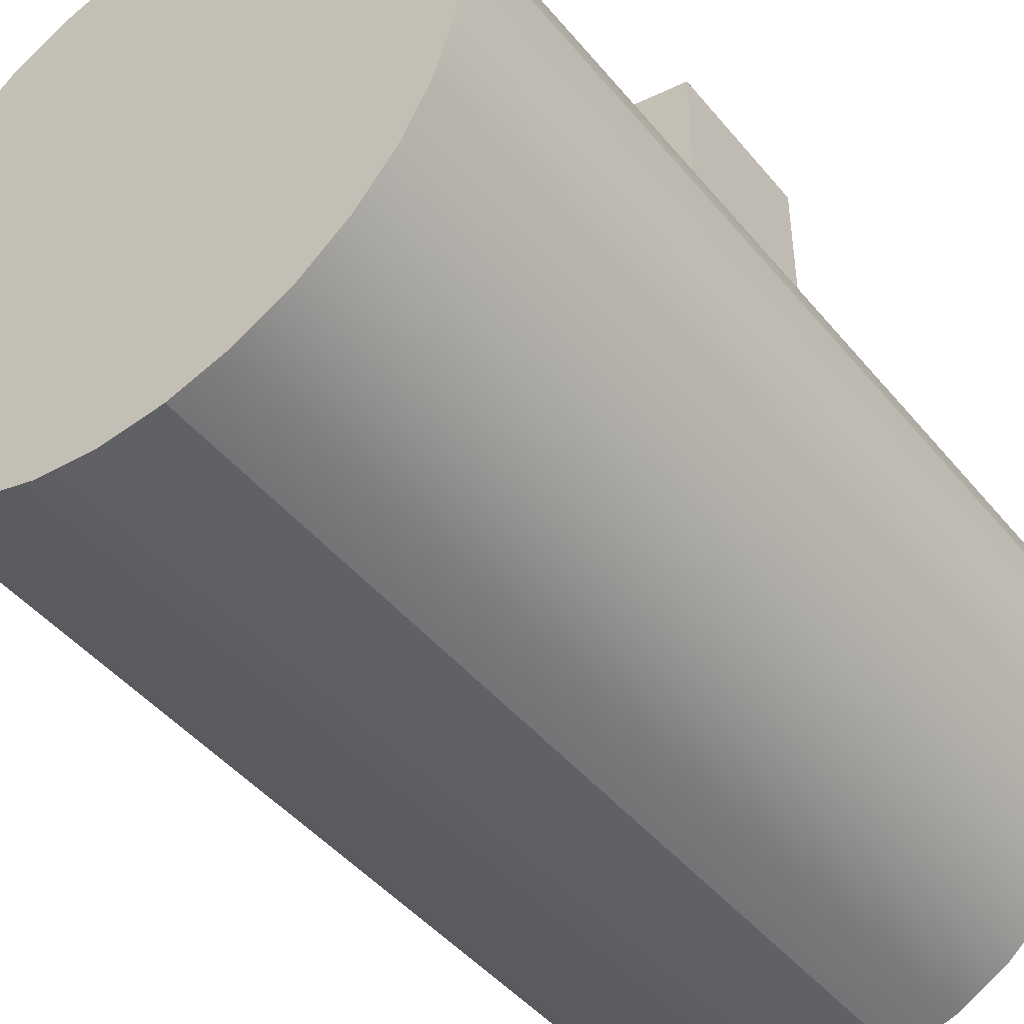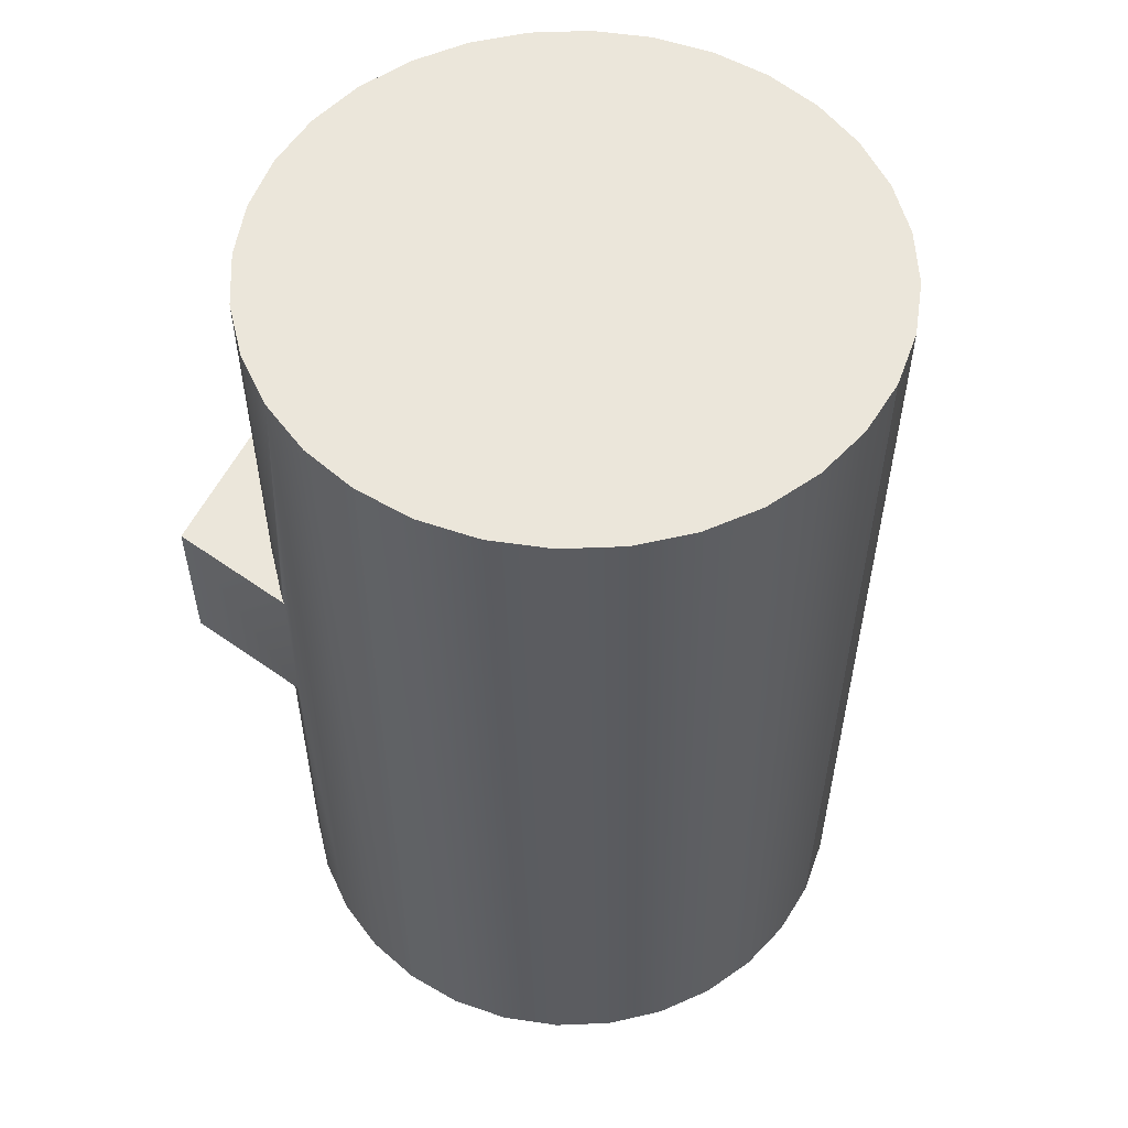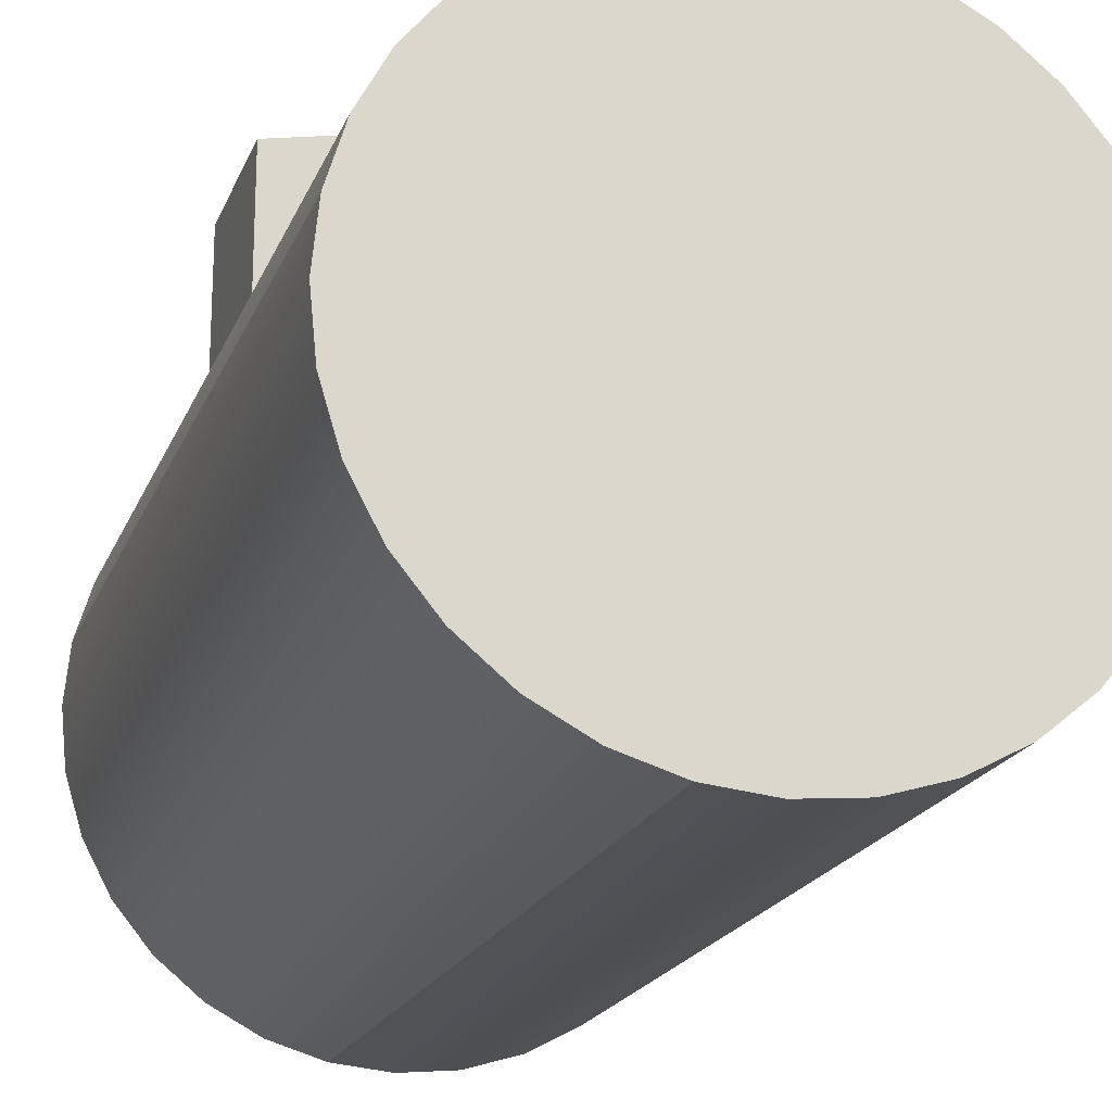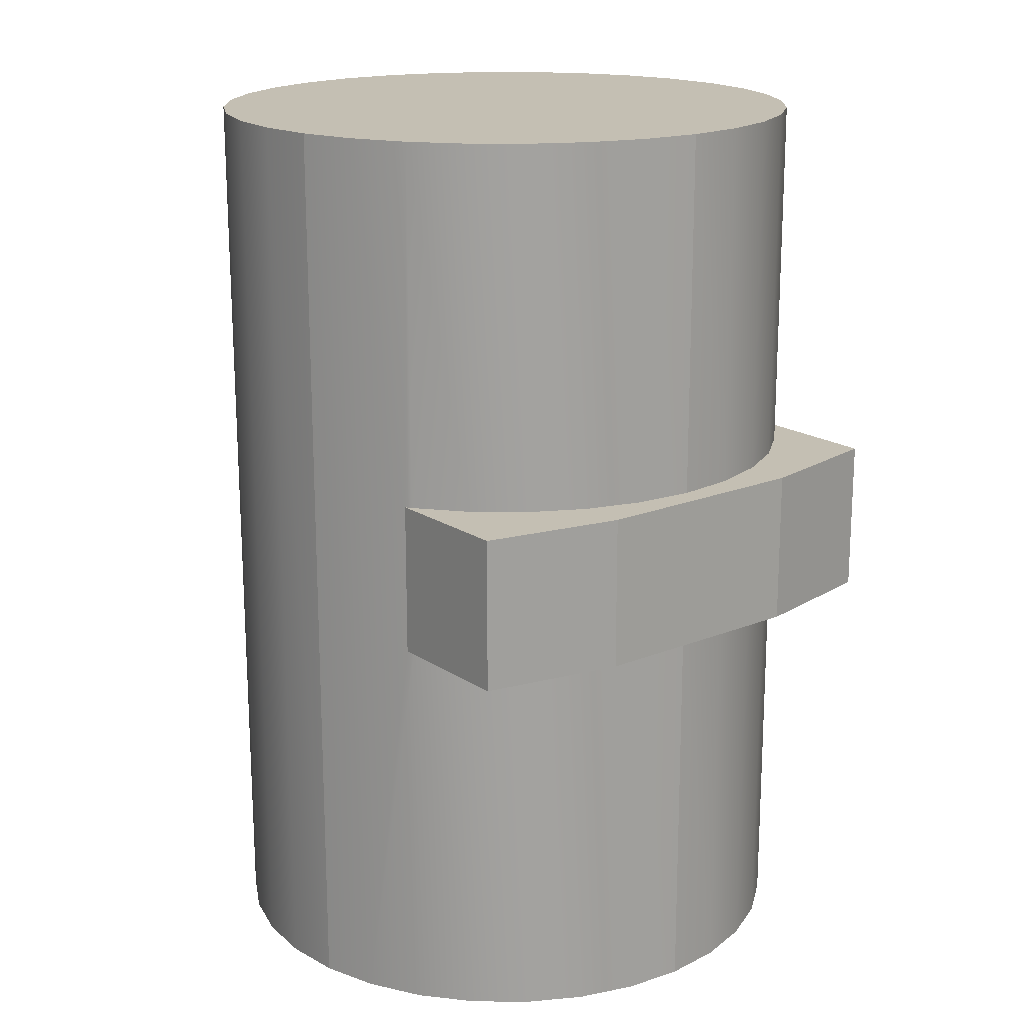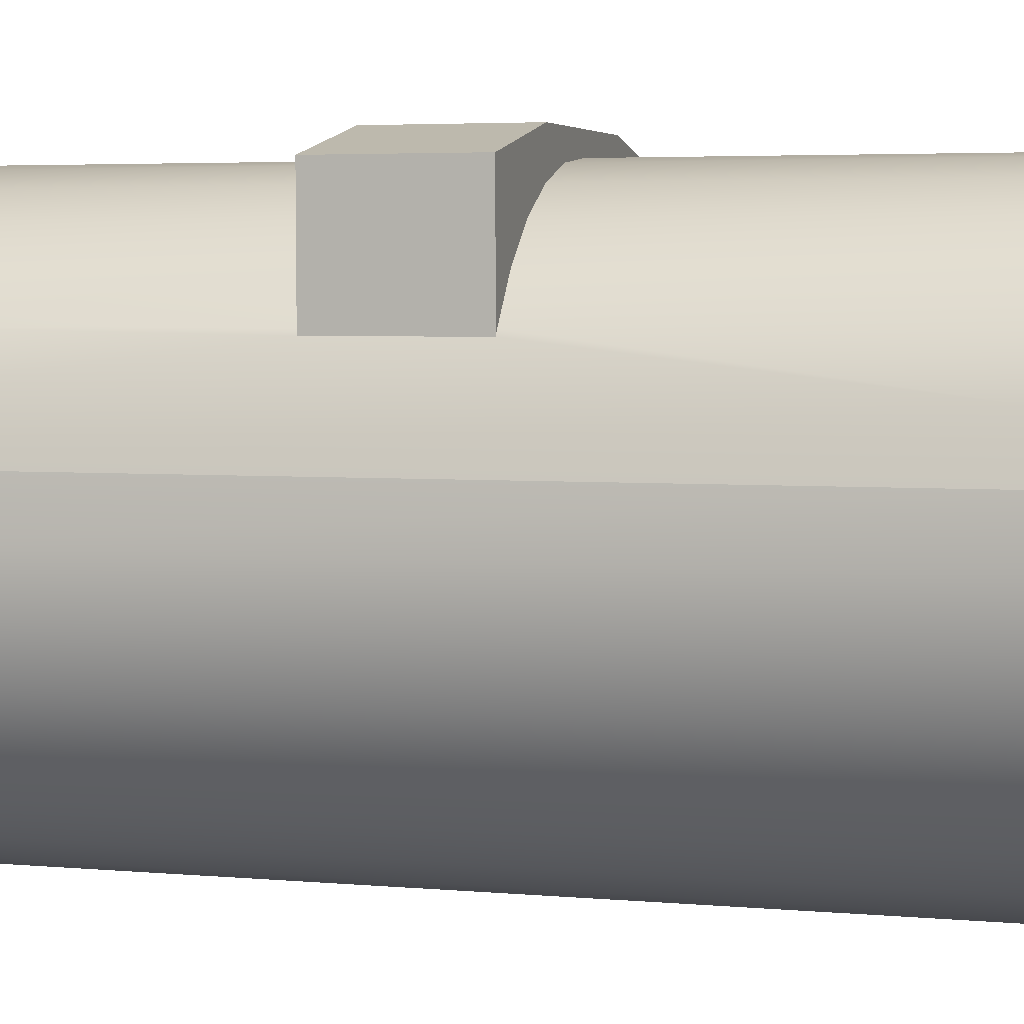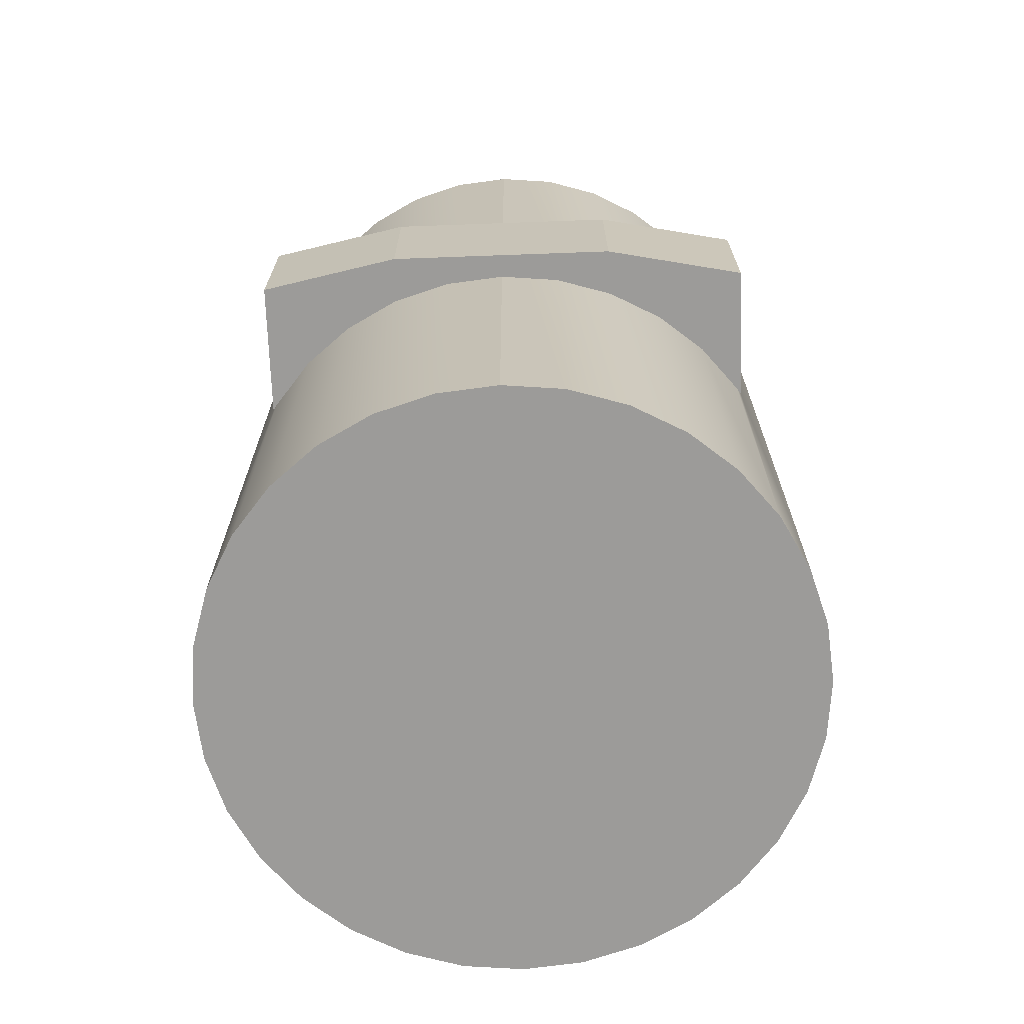
<metadata>
{"format":"obj","ext":"obj","renderer":"f3d","projection":"perspective","resolution":1024,"background":"white","views":[{"elev":-45.5,"azim":36.8,"up":"+Y"},{"elev":54.9,"azim":-53.1,"up":"+Z"},{"elev":-19.7,"azim":162.5,"up":"+Y"},{"elev":18.0,"azim":141.8,"up":"+Z"},{"elev":4.6,"azim":106.1,"up":"+Y"},{"elev":-69.7,"azim":-177.9,"up":"+Z"}]}
</metadata>
<code>
o drive
v 0.03742 0.0243 -0.009151
v 0.03742 0.0243 -0.009151
v 0.038 0.02341 -0.009152
v 0.038 0.02341 -0.009152
v 0.038 0.02341 -0.009152
v 0.04158 0.01662 -0.06866
v 0.04158 0.01662 -0.06866
v 0.03742 0.02417 0.06865
v 0.03742 0.02417 0.06865
v 0.04157 0.01639 0.06864
v 0.04157 0.01639 0.06864
v 0.038 0.02337 0.01405
v 0.038 0.02337 0.01405
v 0.038 0.02337 0.01405
v 0.03742 0.0244 -0.06865
v 0.03742 0.0244 -0.06865
v 0.03182 0.03122 -0.06864
v 0.03182 0.03122 -0.06864
v 0.03182 0.03112 -0.009139
v 0.03182 0.03112 -0.009139
v 0.025 0.03682 -0.06863
v 0.025 0.03682 -0.06863
v 0.025 0.03672 -0.00913
v 0.025 0.03672 -0.00913
v 0.01722 0.04098 -0.06862
v 0.01722 0.04098 -0.06862
v 0.01722 0.04088 -0.009124
v 0.01722 0.04088 -0.009124
v 0.008783 0.04354 -0.06862
v 0.008783 0.04354 -0.06862
v 0.008782 0.04344 -0.009119
v 0.008782 0.04344 -0.009119
v 4e-06 0.0444 -0.06862
v 4e-06 0.0444 -0.06862
v 4e-06 0.0444 -0.06862
v 3e-06 0.0443 -0.009118
v 3e-06 0.0443 -0.009118
v 3e-06 0.0443 -0.009118
v -0.008775 0.04354 -0.06862
v -0.008775 0.04354 -0.06862
v -0.008776 0.04344 -0.00912
v -0.008776 0.04344 -0.00912
v -0.01722 0.04098 -0.06862
v -0.01722 0.04098 -0.06862
v -0.01722 0.04088 -0.009124
v -0.01722 0.04088 -0.009124
v -0.025 0.03682 -0.06863
v -0.025 0.03682 -0.06863
v -0.025 0.03672 -0.009132
v -0.025 0.03672 -0.009132
v -0.03182 0.03122 -0.06864
v -0.03182 0.03122 -0.06864
v -0.03182 0.03113 -0.009141
v -0.03182 0.03113 -0.009141
v -0.03741 0.02441 -0.06865
v -0.03741 0.02441 -0.06865
v -0.03741 0.02431 -0.009153
v -0.03741 0.02431 -0.009153
v -0.03741 0.02427 0.01405
v -0.03741 0.02427 0.01405
v -0.038 0.02337 0.01405
v -0.038 0.02337 0.01405
v -0.04158 0.0164 0.06863
v -0.04158 0.0164 0.06863
v -0.038 0.02341 -0.009154
v -0.038 0.02341 -0.009154
v 0.03742 0.02426 0.01405
v 0.03742 0.02426 0.01405
v 0.03182 0.03108 0.01406
v 0.03182 0.03108 0.01406
v 0.03182 0.03099 0.06866
v 0.03182 0.03099 0.06866
v 0.025 0.03668 0.01407
v 0.025 0.03668 0.01407
v 0.025 0.03659 0.06867
v 0.025 0.03659 0.06867
v 0.01722 0.04084 0.01408
v 0.01722 0.04084 0.01408
v 0.01722 0.04075 0.06867
v 0.01722 0.04075 0.06867
v 0.008781 0.0434 0.01408
v 0.008781 0.0434 0.01408
v 0.00878 0.04331 0.06868
v 0.00878 0.04331 0.06868
v 2e-06 0.04426 0.01408
v 2e-06 0.04426 0.01408
v 2e-06 0.04426 0.01408
v 1e-06 0.04417 0.06868
v 1e-06 0.04417 0.06868
v 1e-06 0.04417 0.06868
v -0.008777 0.0434 0.01408
v -0.008777 0.0434 0.01408
v -0.008778 0.04331 0.06868
v -0.008778 0.04331 0.06868
v -0.01722 0.04084 0.01408
v -0.01722 0.04084 0.01408
v -0.01722 0.04075 0.06867
v -0.01722 0.04075 0.06867
v -0.025 0.03668 0.01407
v -0.025 0.03668 0.01407
v -0.025 0.03659 0.06867
v -0.025 0.03659 0.06867
v -0.03182 0.03109 0.01406
v -0.03182 0.03109 0.01406
v -0.03182 0.031 0.06866
v -0.03182 0.031 0.06866
v -0.03742 0.02418 0.06865
v -0.03742 0.02418 0.06865
v -0.04157 0.01663 -0.06867
v -0.04157 0.01663 -0.06867
v -0.04413 0.008186 -0.06868
v -0.04413 0.008186 -0.06868
v -0.04414 0.007956 0.06862
v -0.04414 0.007956 0.06862
v -0.045 -0.000593 -0.06869
v -0.045 -0.000593 -0.06869
v -0.045 -0.000593 -0.06869
v -0.045 -0.000823 0.0686
v -0.045 -0.000823 0.0686
v -0.045 -0.000823 0.0686
v -0.04413 -0.009372 -0.06871
v -0.04413 -0.009372 -0.06871
v -0.04414 -0.009602 0.06859
v -0.04414 -0.009602 0.06859
v -0.04157 -0.01781 -0.06872
v -0.04157 -0.01781 -0.06872
v -0.04158 -0.01804 0.06857
v -0.04158 -0.01804 0.06857
v -0.03742 -0.02559 -0.06874
v -0.03742 -0.02559 -0.06874
v -0.03742 -0.02582 0.06856
v -0.03742 -0.02582 0.06856
v -0.03182 -0.03241 -0.06875
v -0.03182 -0.03241 -0.06875
v -0.03182 -0.03264 0.06855
v -0.03182 -0.03264 0.06855
v -0.025 -0.03801 -0.06876
v -0.025 -0.03801 -0.06876
v -0.025 -0.03824 0.06854
v -0.025 -0.03824 0.06854
v -0.01722 -0.04217 -0.06876
v -0.01722 -0.04217 -0.06876
v -0.01722 -0.0424 0.06853
v -0.01722 -0.0424 0.06853
v -0.00878 -0.04473 -0.06877
v -0.00878 -0.04473 -0.06877
v -0.008783 -0.04496 0.06853
v -0.008783 -0.04496 0.06853
v -1e-06 -0.04559 -0.06877
v -1e-06 -0.04559 -0.06877
v -4e-06 -0.04582 0.06853
v -4e-06 -0.04582 0.06853
v 0.008778 -0.04473 -0.06877
v 0.008778 -0.04473 -0.06877
v 0.008778 -0.04473 -0.06877
v 0.008775 -0.04496 0.06853
v 0.008775 -0.04496 0.06853
v 0.008775 -0.04496 0.06853
v 0.01722 -0.04217 -0.06876
v 0.01722 -0.04217 -0.06876
v 0.01722 -0.0424 0.06854
v 0.01722 -0.0424 0.06854
v 0.025 -0.03801 -0.06875
v 0.025 -0.03801 -0.06875
v 0.025 -0.03824 0.06854
v 0.025 -0.03824 0.06854
v 0.03182 -0.03242 -0.06875
v 0.03182 -0.03242 -0.06875
v 0.03182 -0.03265 0.06855
v 0.03182 -0.03265 0.06855
v 0.03742 -0.0256 -0.06873
v 0.03742 -0.0256 -0.06873
v 0.03741 -0.02583 0.06857
v 0.03741 -0.02583 0.06857
v 0.04158 -0.01782 -0.06872
v 0.04158 -0.01782 -0.06872
v 0.04157 -0.01805 0.06858
v 0.04157 -0.01805 0.06858
v 0.04414 -0.009377 -0.06871
v 0.04414 -0.009377 -0.06871
v 0.04413 -0.009607 0.06859
v 0.04413 -0.009607 0.06859
v 0.045 -0.000598 -0.06869
v 0.045 -0.000598 -0.06869
v 0.045 -0.000828 0.06861
v 0.045 -0.000828 0.06861
v 0.04414 0.008181 -0.06868
v 0.04414 0.008181 -0.06868
v 0.04414 0.008181 -0.06868
v 0.04413 0.007951 0.06862
v 0.04413 0.007951 0.06862
v 0.04413 0.007951 0.06862
v 2e-06 -0.000596 -0.06869
v -2e-06 -0.000825 0.0686
v -0.038 0.04349 0.01408
v -0.038 0.04349 0.01408
v -0.038 0.04349 0.01408
v -0.038 0.04353 -0.009121
v -0.038 0.04353 -0.009121
v -0.038 0.04353 -0.009121
v 0.038 0.04349 0.01408
v 0.038 0.04349 0.01408
v 0.038 0.04349 0.01408
v 0.038 0.04353 -0.009119
v 0.038 0.04353 -0.009119
v 0.038 0.04353 -0.009119
v 0.01701 0.04776 0.01409
v 0.01701 0.04776 0.01409
v 0.01701 0.04776 0.01409
v -0.01701 0.04777 0.01409
v -0.01701 0.04777 0.01409
v -0.01701 0.04777 0.01409
v 0.01701 0.0478 -0.009112
v 0.01701 0.0478 -0.009112
v 0.01701 0.0478 -0.009112
v -0.01701 0.04781 -0.009113
v -0.01701 0.04781 -0.009113
v -0.01701 0.04781 -0.009113
f 150 146 193
f 150 193 154
f 168 163 193
f 193 163 159
f 193 159 154
f 179 176 193
f 193 176 172
f 193 172 168
f 7 188 193
f 193 188 184
f 193 184 179
f 22 18 193
f 193 18 16
f 193 16 7
f 35 30 193
f 193 30 26
f 193 26 22
f 48 44 193
f 193 44 39
f 193 39 35
f 110 55 193
f 193 55 51
f 193 51 48
f 121 116 193
f 193 116 111
f 193 111 110
f 133 129 193
f 193 129 126
f 193 126 121
f 146 141 193
f 193 141 138
f 193 138 133
f 152 157 194
f 152 194 147
f 136 140 194
f 194 140 143
f 194 143 147
f 123 127 194
f 194 127 131
f 194 131 136
f 63 113 194
f 194 113 118
f 194 118 123
f 101 106 194
f 194 106 107
f 194 107 63
f 90 93 194
f 194 93 98
f 194 98 101
f 75 79 194
f 194 79 84
f 194 84 90
f 10 8 194
f 194 8 71
f 194 71 75
f 181 185 194
f 194 185 192
f 194 192 10
f 170 174 194
f 194 174 177
f 194 177 181
f 157 162 194
f 194 162 166
f 194 166 170
f 67 12 203
f 197 61 59
f 59 104 197
f 197 104 99
f 197 99 95
f 95 92 197
f 197 92 85
f 203 85 82
f 203 82 78
f 78 74 203
f 203 74 69
f 203 69 67
f 19 204 2
f 2 204 3
f 209 216 212
f 37 204 32
f 19 24 204
f 204 24 27
f 204 27 32
f 37 42 200
f 200 42 45
f 200 45 49
f 49 53 200
f 200 53 57
f 200 57 65
f 206 208 202
f 196 218 198
f 207 211 85
f 217 214 37
f 209 213 216
f 206 215 208
f 196 210 218
f 211 197 85
f 85 203 207
f 214 204 37
f 37 200 217
f 1 5 6
f 9 11 14
f 6 15 1
f 1 15 17
f 1 17 20
f 20 17 21
f 20 21 23
f 23 21 25
f 23 25 28
f 28 25 29
f 28 29 31
f 31 29 34
f 31 34 36
f 38 33 40
f 38 40 41
f 41 40 43
f 41 43 46
f 46 43 47
f 46 47 50
f 50 47 52
f 50 52 54
f 54 52 56
f 54 56 58
f 60 62 64
f 64 62 66
f 14 68 9
f 9 68 70
f 9 70 72
f 72 70 73
f 72 73 76
f 76 73 77
f 76 77 80
f 80 77 81
f 80 81 83
f 83 81 86
f 83 86 88
f 89 87 91
f 89 91 94
f 94 91 96
f 94 96 97
f 97 96 100
f 97 100 102
f 102 100 103
f 102 103 105
f 105 103 60
f 105 60 108
f 108 60 64
f 58 56 66
f 66 56 109
f 66 109 64
f 64 109 112
f 64 112 114
f 114 112 115
f 114 115 119
f 120 117 122
f 120 122 124
f 124 122 125
f 124 125 128
f 128 125 130
f 128 130 132
f 132 130 134
f 132 134 135
f 135 134 137
f 135 137 139
f 139 137 142
f 139 142 144
f 144 142 145
f 144 145 148
f 148 145 149
f 148 149 151
f 151 149 153
f 151 153 156
f 158 155 160
f 158 160 161
f 161 160 164
f 161 164 165
f 165 164 167
f 165 167 169
f 169 167 171
f 169 171 173
f 173 171 175
f 173 175 178
f 178 175 180
f 178 180 182
f 182 180 183
f 182 183 186
f 186 183 187
f 186 187 191
f 190 189 6
f 190 6 11
f 11 6 5
f 11 5 14
f 62 195 66
f 66 195 199
f 201 13 205
f 205 13 4

</code>
